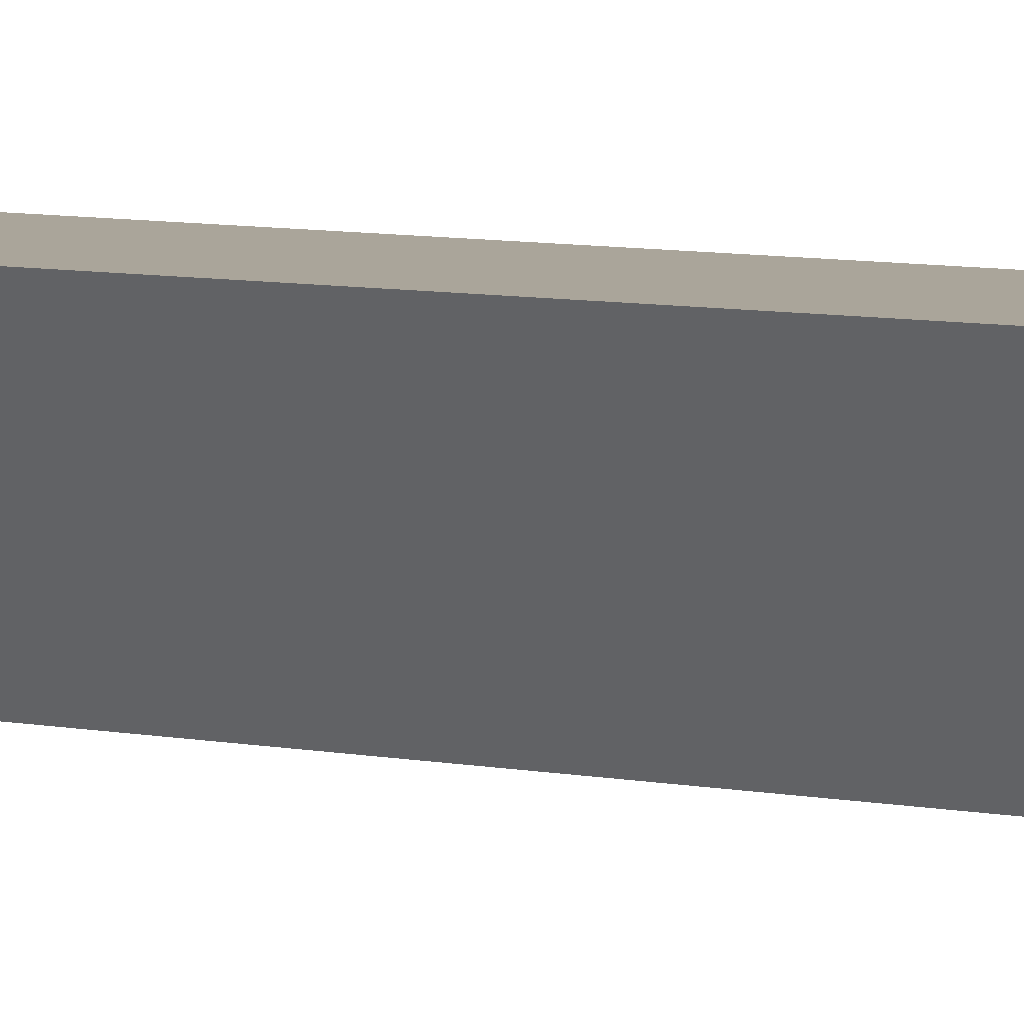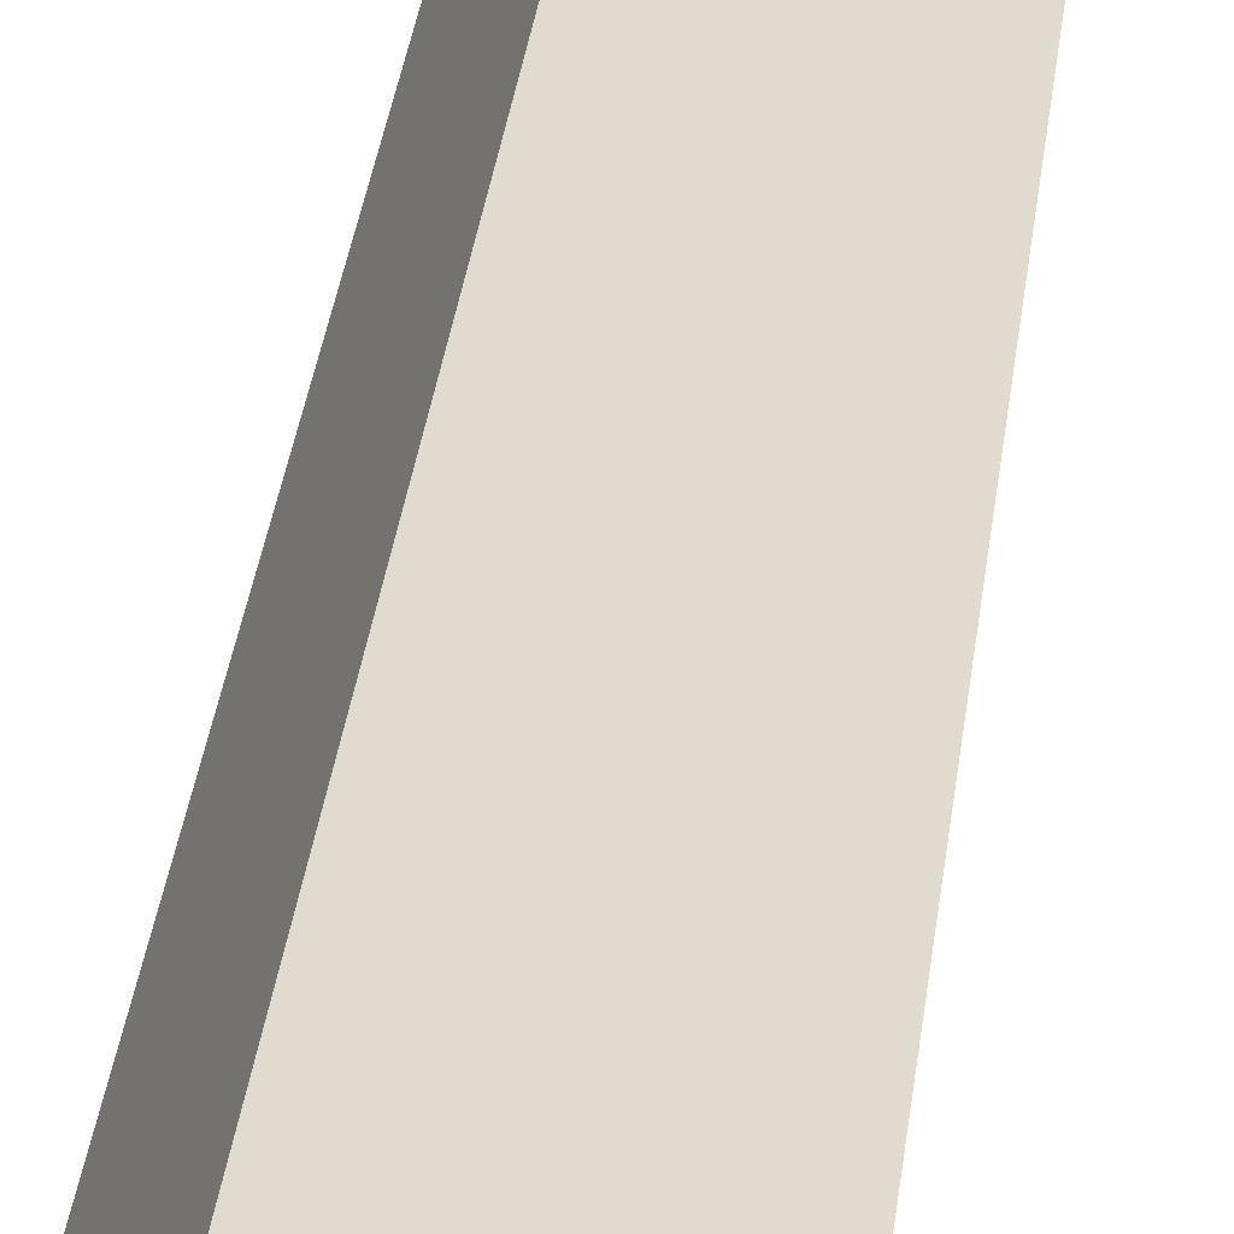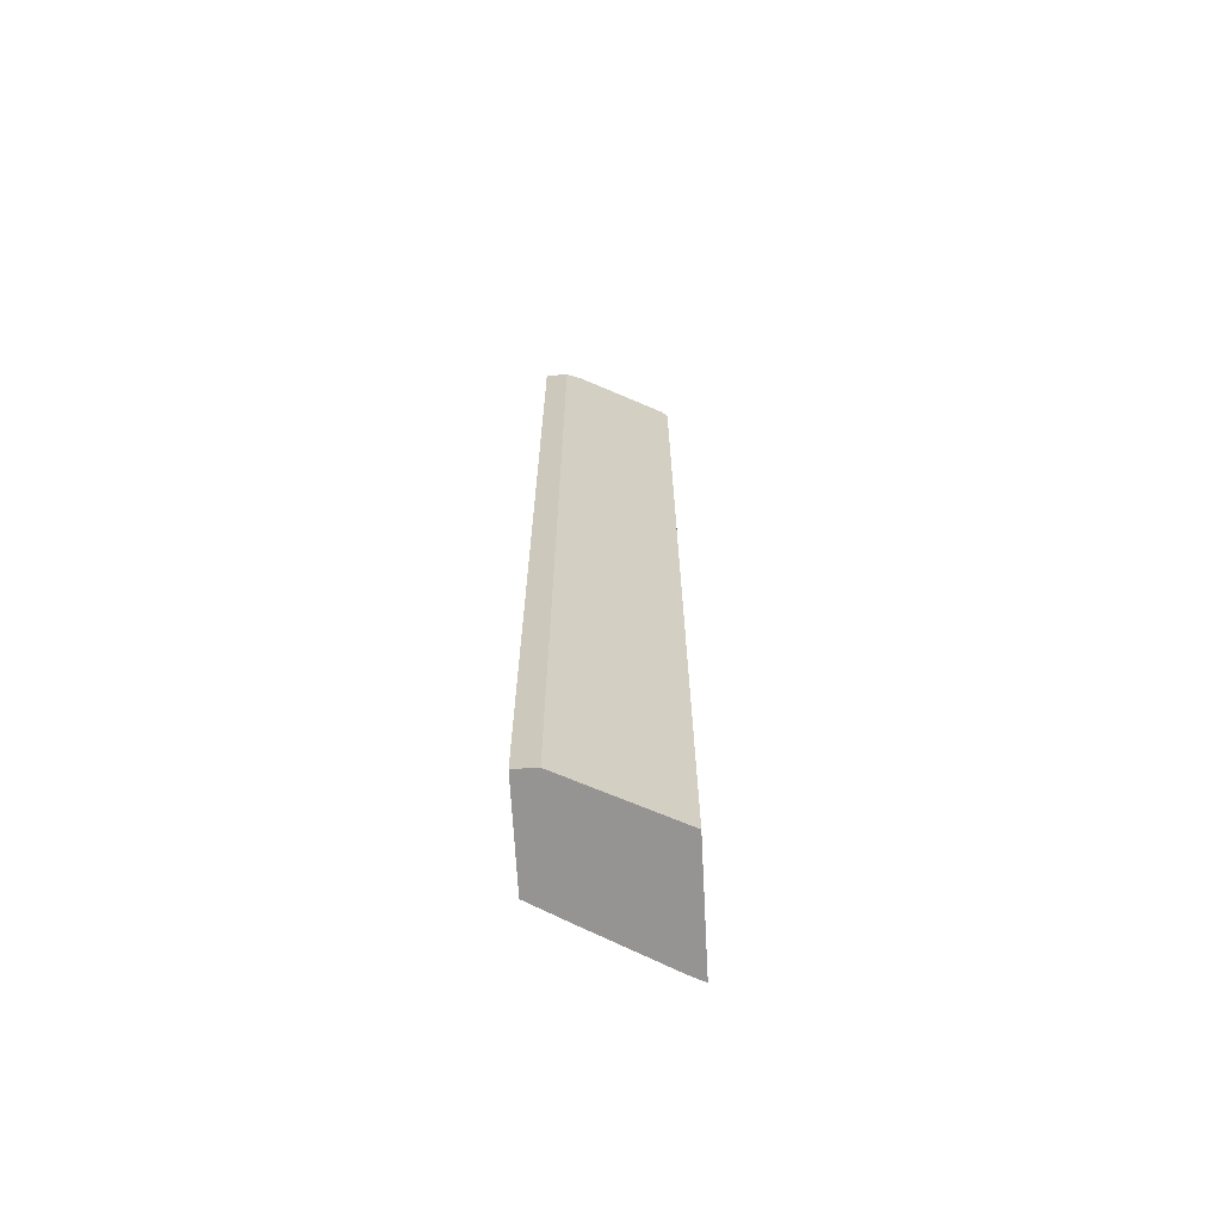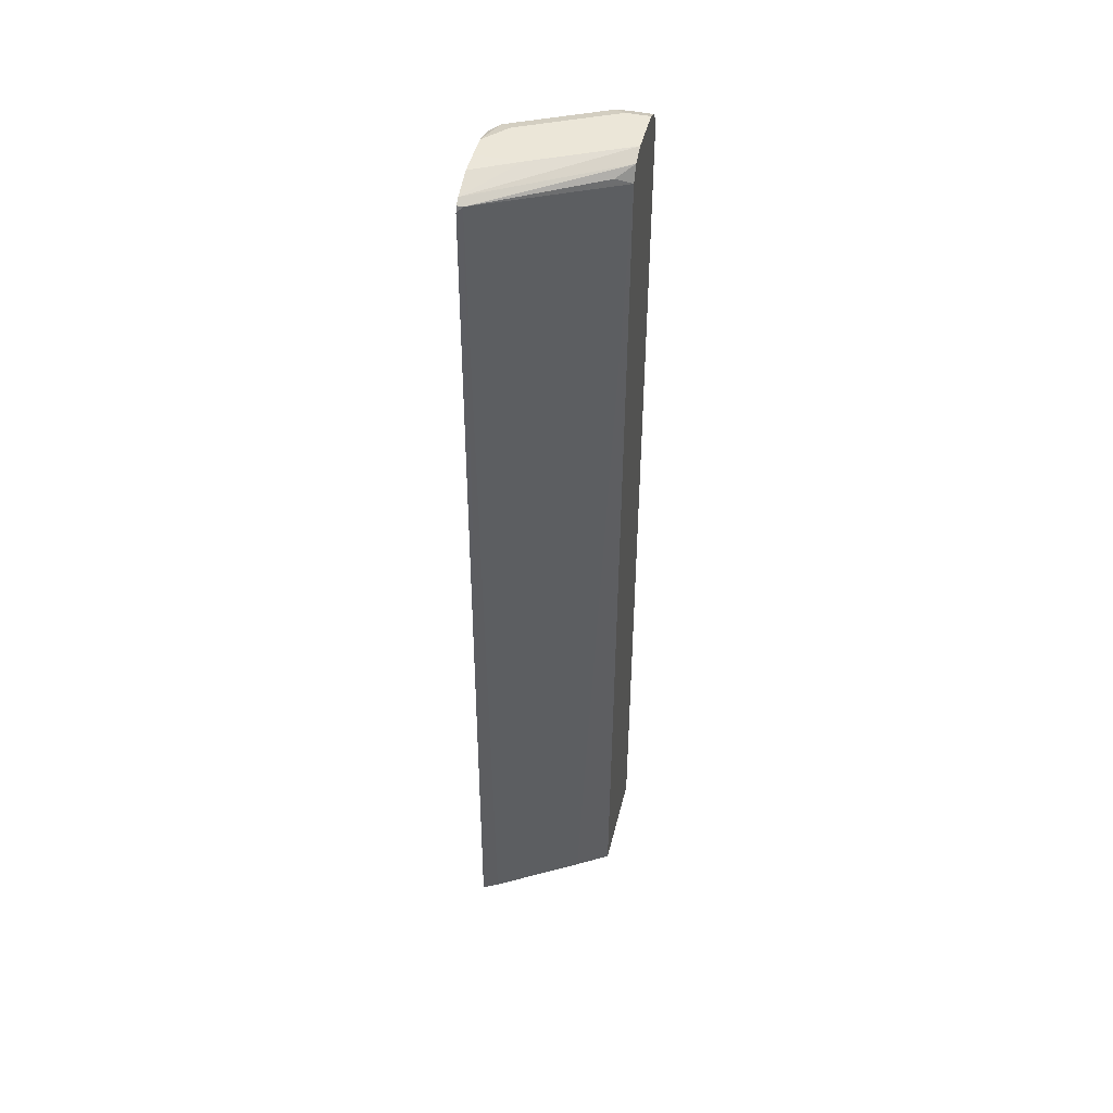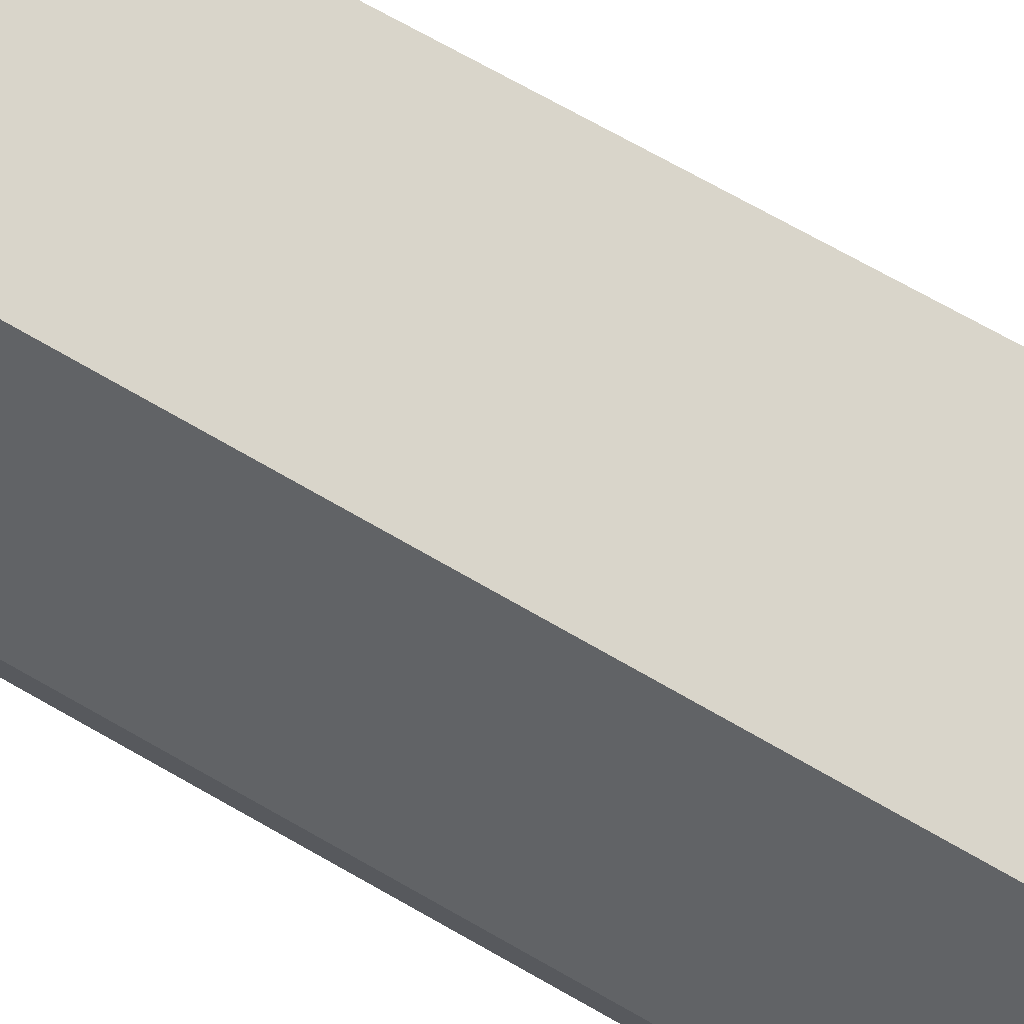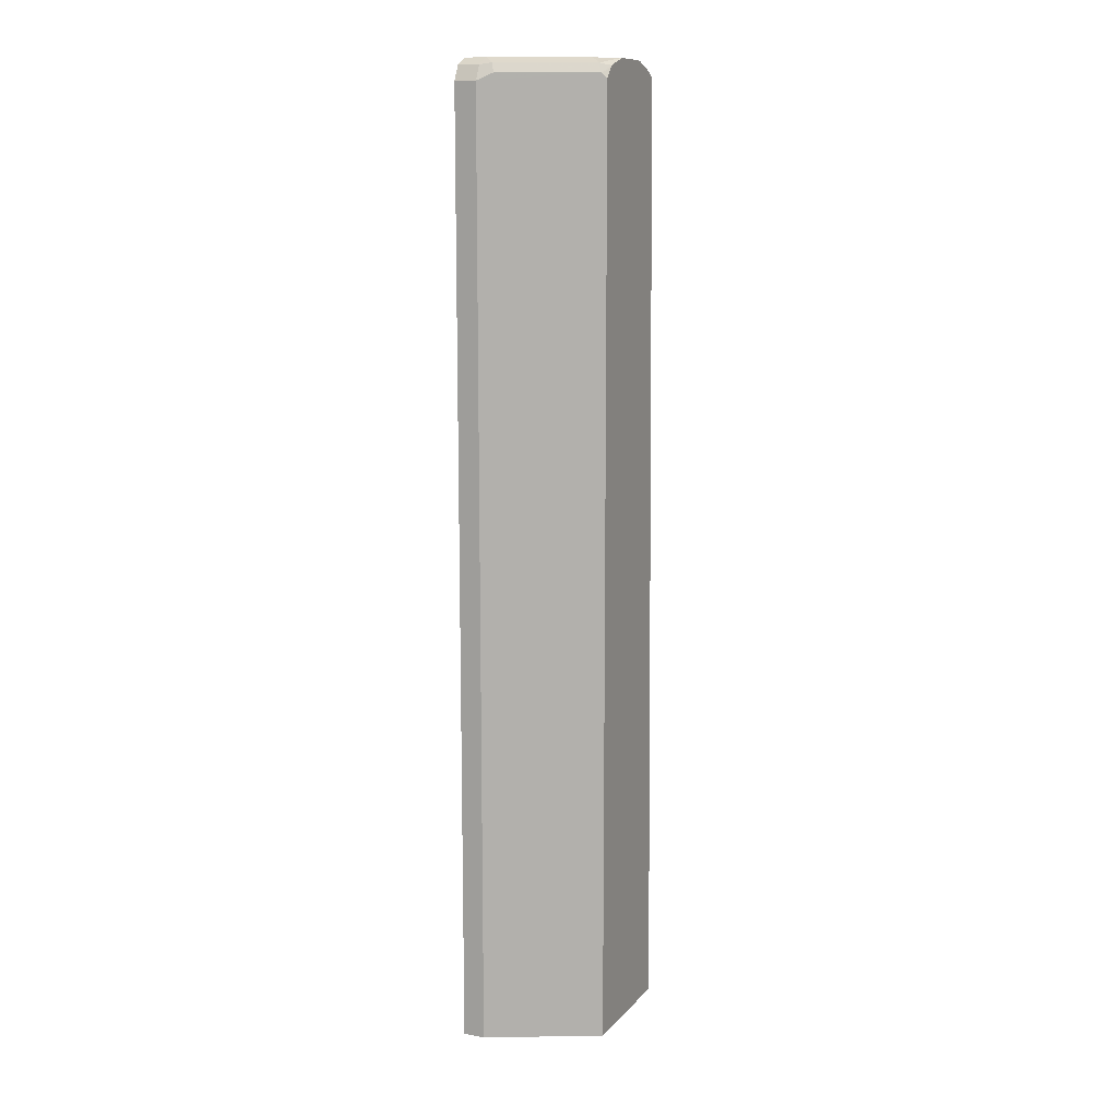
<metadata>
{"format":"obj","ext":"obj","renderer":"f3d","projection":"perspective","resolution":1024,"background":"white","views":[{"elev":7.7,"azim":119.9,"up":"+Z"},{"elev":33.6,"azim":7.2,"up":"+Z"},{"elev":-67.1,"azim":-86.9,"up":"+Y"},{"elev":46.6,"azim":103.7,"up":"+Y"},{"elev":74.4,"azim":-60.3,"up":"+Z"},{"elev":11.5,"azim":-65.5,"up":"+Y"}]}
</metadata>
<code>
v -0.2397 -0.632 0.4839
v -0.4122 -0.632 0.4839
v -0.2504 -0.632 0.4633
v -0.2637 0.6795 0.4767
v -0.2601 0.6723 0.4839
v -0.4158 -0.632 0.4767
v -0.4122 0.6723 0.4839
v -0.3182 -0.632 0.3486
v -0.3651 0.6693 0.3042
v -0.355 0.6795 0.3245
v -0.3752 0.6896 0.3042
v -0.2709 0.6866 0.4839
v -0.2623 0.6809 0.4839
v -0.4868 -0.632 0.3347
v -0.4158 0.6795 0.4767
v -0.4014 0.6857 0.4839
v -0.3451 -0.632 0.3042
v -0.3955 0.6998 0.3042
v -0.3651 0.6998 0.3651
v -0.3347 0.6998 0.426
v -0.3049 0.6991 0.4839
v -0.4868 -0.632 0.3042
v -0.4868 0.6693 0.3347
v -0.3985 0.6891 0.4839
v -0.4107 0.6921 0.4716
v -0.4716 0.6921 0.3499
v -0.4767 0.6795 0.355
v -0.4564 0.6998 0.3042
v -0.3347 0.6998 0.4839
v -0.4868 0.6693 0.3042
v -0.4767 0.6896 0.3347
v -0.3651 0.6998 0.4839
v -0.3955 0.6998 0.4564
v -0.4564 0.6998 0.3347
v -0.4767 0.6896 0.3042
f 15 16 24
f 15 27 23
f 15 26 27
f 15 25 26
f 15 24 25
f 14 30 22
f 9 18 11
f 12 20 21
f 12 19 20
f 12 18 19
f 11 18 12
f 18 28 34
f 9 28 18
f 14 23 30
f 18 34 33
f 23 31 35
f 18 32 29
f 9 35 28
f 28 31 34
f 28 35 31
f 26 31 27
f 26 34 31
f 25 34 26
f 18 33 32
f 25 33 34
f 24 32 25
f 23 35 30
f 23 27 31
f 20 29 21
f 18 20 19
f 18 29 20
f 25 32 33
f 9 30 35
f 8 17 9
f 9 17 22
f 9 22 30
f 1 2 6
f 1 6 14
f 1 14 22
f 1 22 17
f 1 17 8
f 1 8 3
f 1 3 4
f 1 4 5
f 1 13 12
f 1 12 21
f 1 21 29
f 1 29 32
f 1 32 24
f 1 24 16
f 1 5 13
f 1 7 2
f 1 16 7
f 7 16 15
f 6 23 14
f 6 15 23
f 4 13 5
f 4 12 13
f 4 11 12
f 9 11 10
f 4 9 10
f 3 9 4
f 3 8 9
f 2 15 6
f 2 7 15
f 4 10 11

</code>
